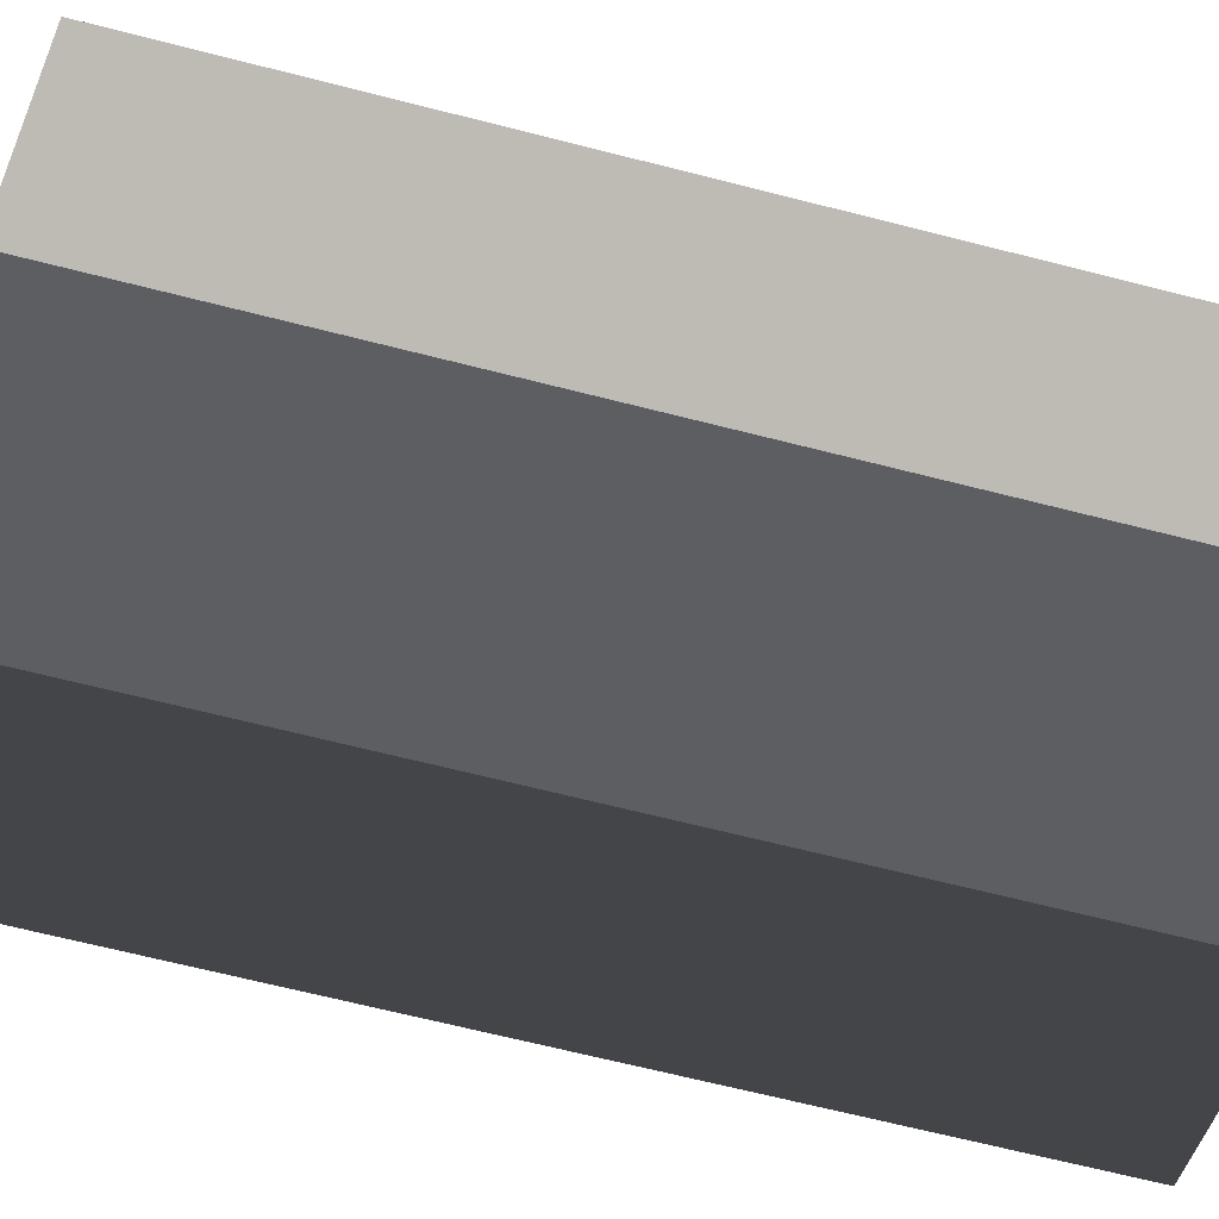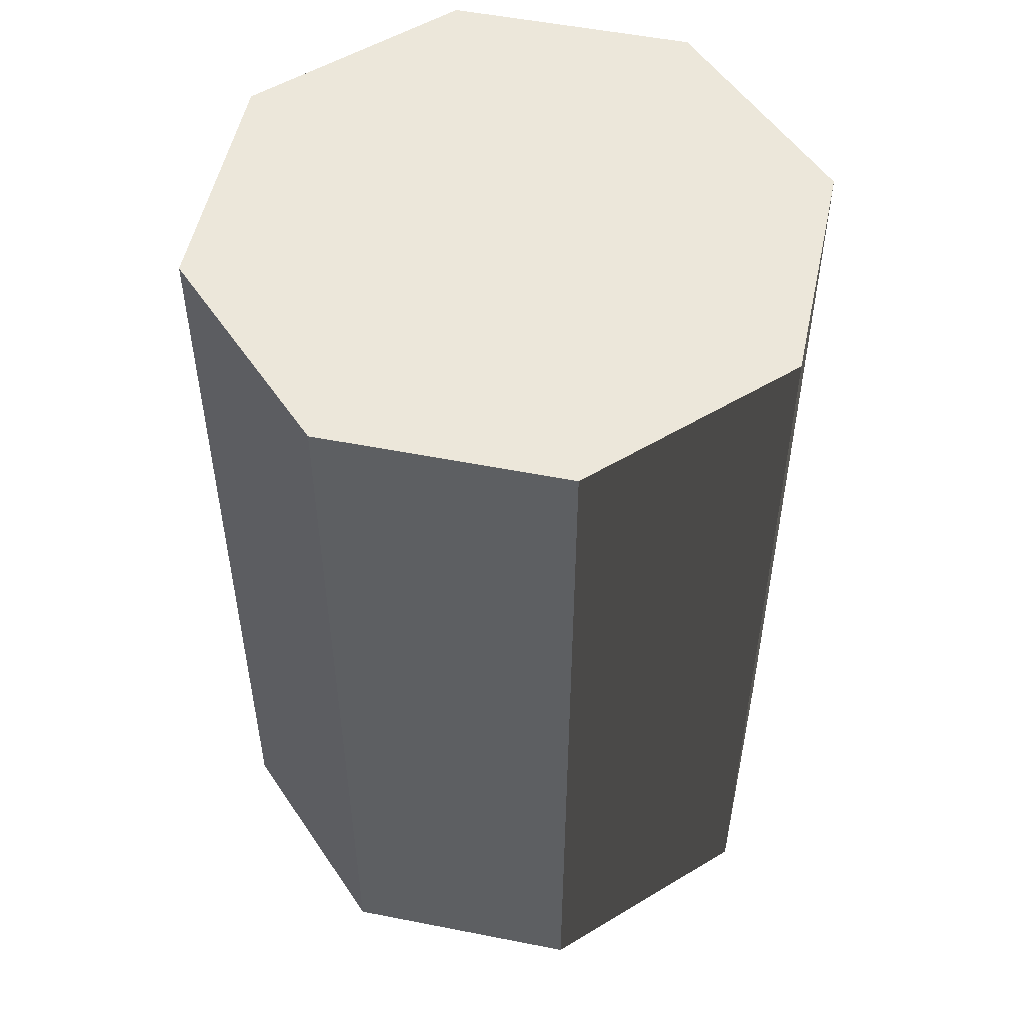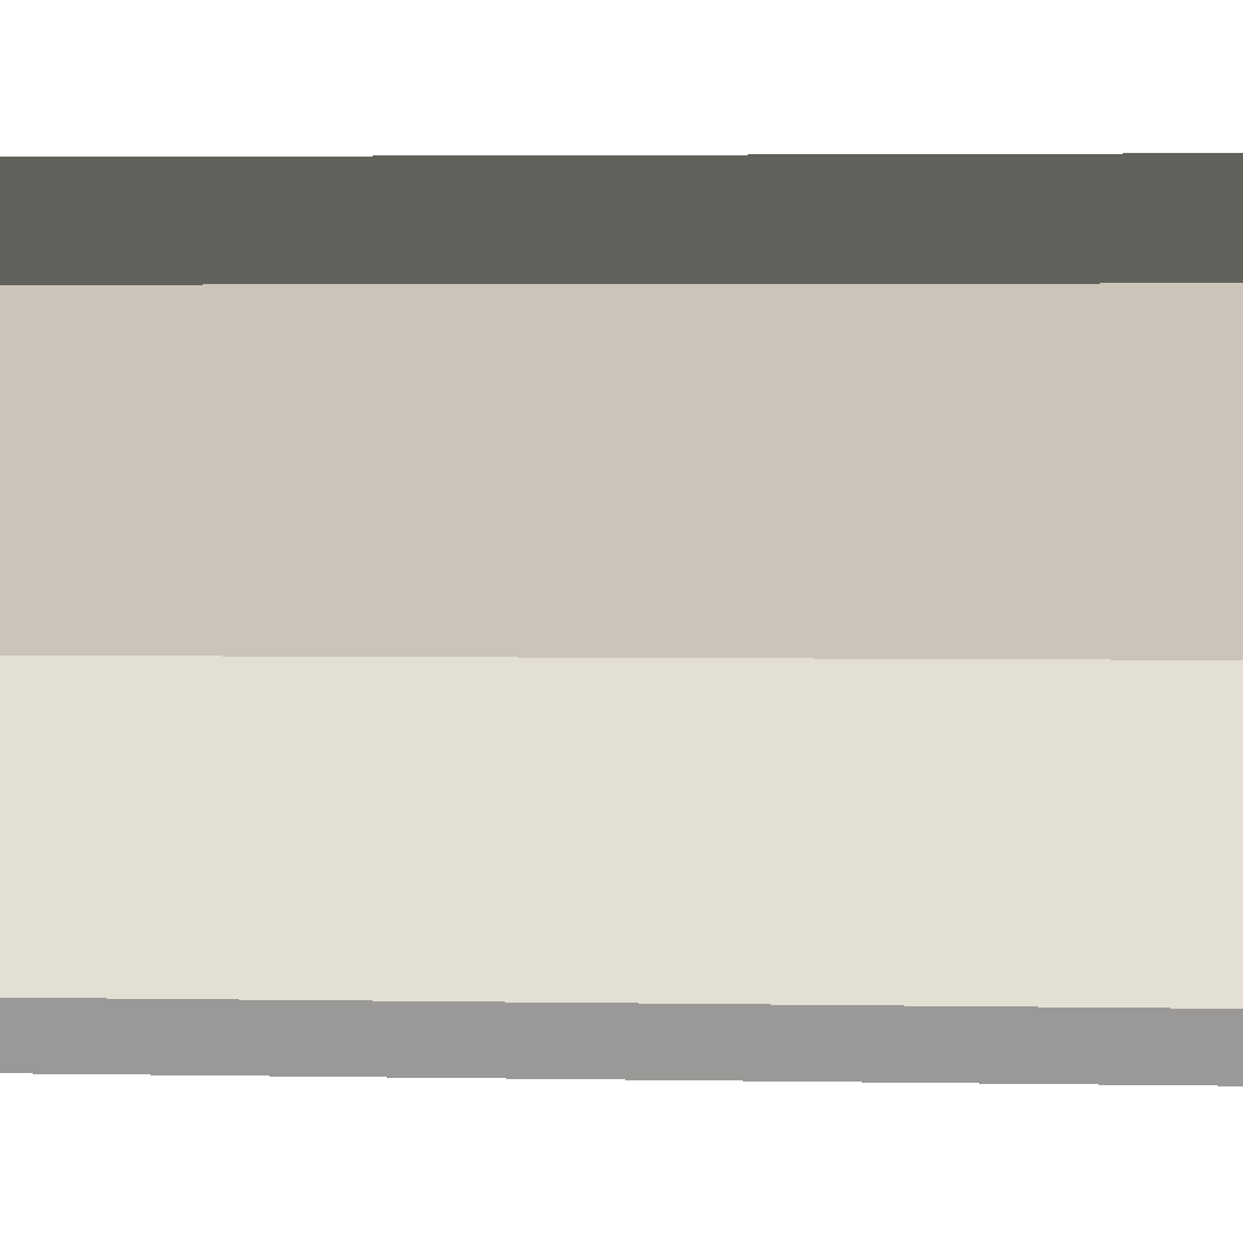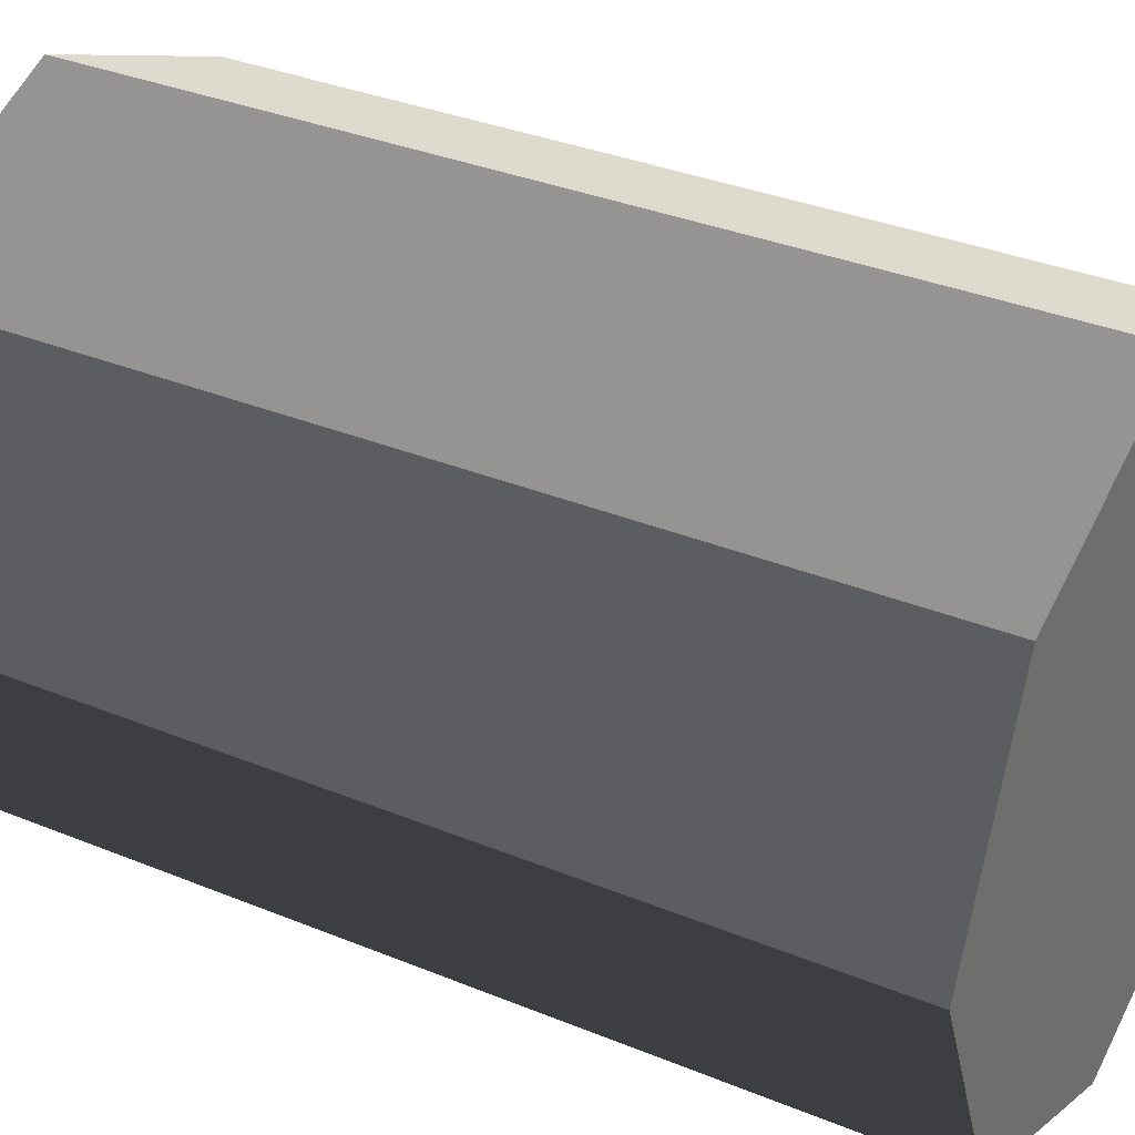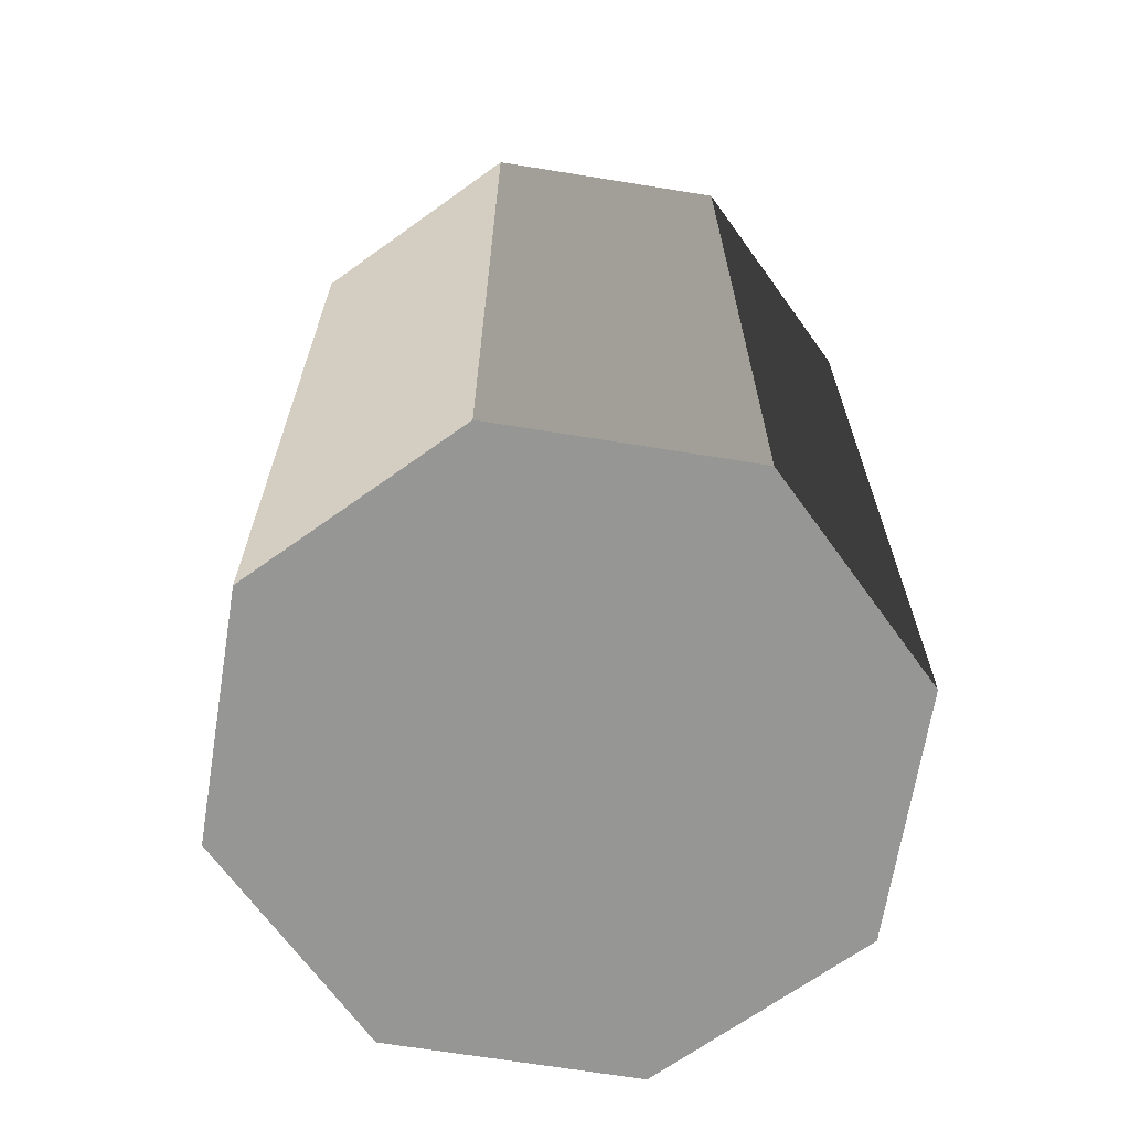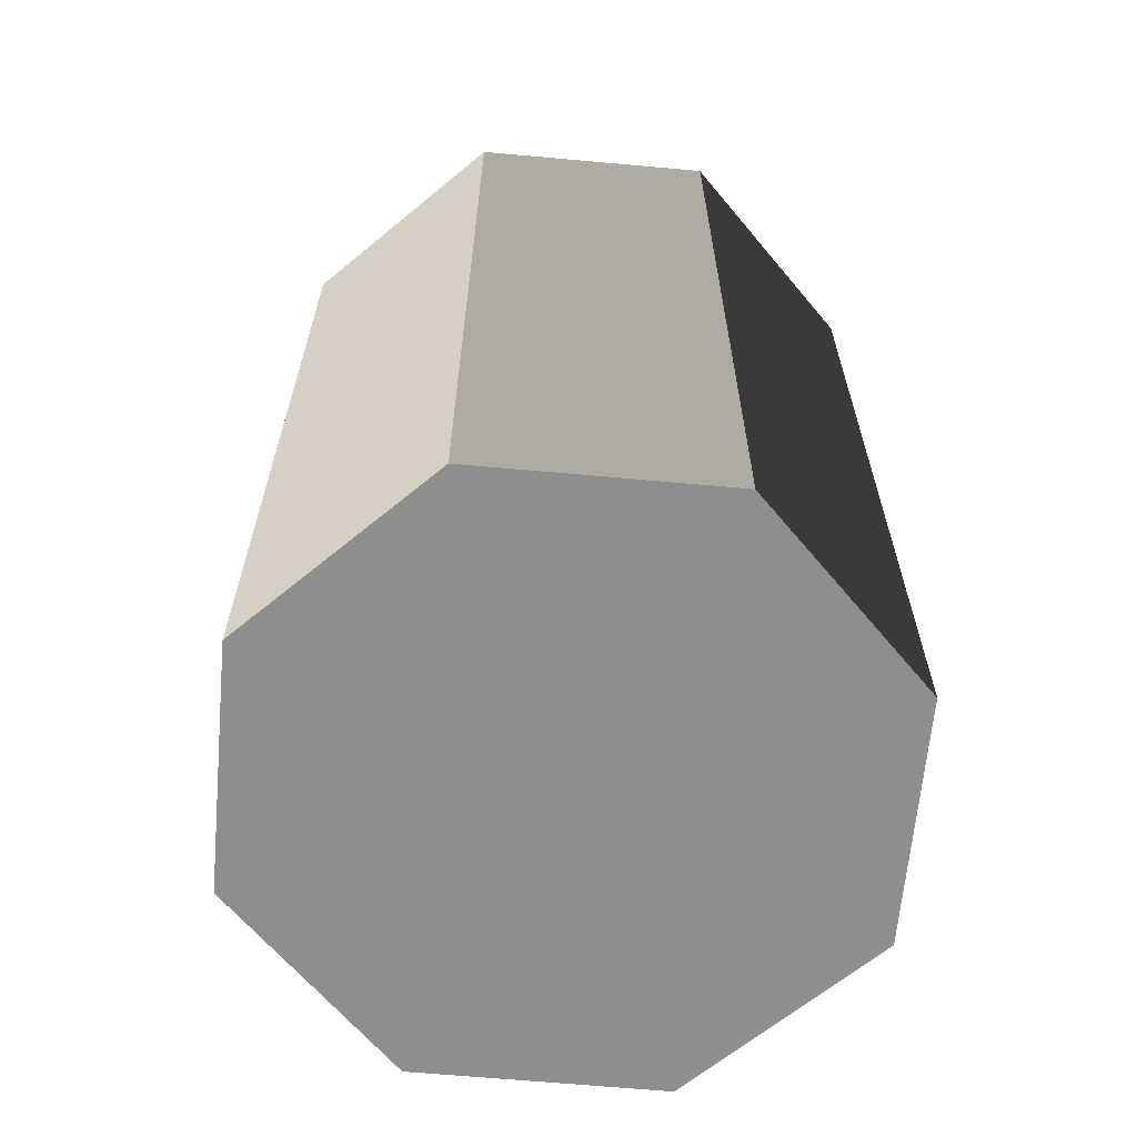
<metadata>
{"format":"obj","ext":"obj","renderer":"f3d","projection":"perspective","resolution":1024,"background":"white","views":[{"elev":-67.7,"azim":75.7,"up":"+Z"},{"elev":52.5,"azim":34.5,"up":"+Y"},{"elev":3.9,"azim":-87.0,"up":"+Z"},{"elev":33.8,"azim":119.2,"up":"+Z"},{"elev":-67.7,"azim":-121.7,"up":"+Y"},{"elev":-64.8,"azim":-117.7,"up":"+Y"}]}
</metadata>
<code>
v 0.502 1.181e-07 -0.502
v 0.502 2.015 -0.502
v 2.603e-06 2.015 -0.7099
v -2.71e-07 1.329e-07 -0.7099
v -2.71e-07 1.329e-07 -0.7099
v 2.603e-06 2.015 -0.7099
v -0.502 2.015 -0.502
v -0.502 -1.277e-07 -0.502
v -0.502 -1.277e-07 -0.502
v -0.502 2.015 -0.502
v -0.7099 2.015 -1.5e-06
v -0.7099 1.634e-07 -3.481e-06
v -0.7099 1.634e-07 -3.481e-06
v -0.7099 2.015 -1.5e-06
v -0.502 2.015 0.502
v -0.502 -1.181e-07 0.502
v -0.502 -1.181e-07 0.502
v -0.502 2.015 0.502
v -4.702e-07 2.015 0.7099
v -9.341e-07 -1.329e-07 0.7099
v -9.341e-07 -1.329e-07 0.7099
v -4.702e-07 2.015 0.7099
v 0.502 2.015 0.502
v 0.502 1.277e-07 0.502
v 0.502 1.277e-07 0.502
v 0.502 2.015 0.502
v 0.7099 2.015 1.026e-06
v 0.7099 -1.634e-07 2.002e-06
v 0.7099 -1.634e-07 2.002e-06
v 0.7099 2.015 1.026e-06
v 0.502 2.015 -0.502
v 0.502 1.181e-07 -0.502
v -2.71e-07 1.329e-07 -0.7099
v -6.025e-07 -2.195e-13 -7.392e-07
v 0.502 1.181e-07 -0.502
v -0.502 -1.277e-07 -0.502
v -0.7099 1.634e-07 -3.481e-06
v -0.502 -1.181e-07 0.502
v -9.341e-07 -1.329e-07 0.7099
v 0.502 1.277e-07 0.502
v 0.7099 -1.634e-07 2.002e-06
v 0.502 2.015 -0.502
v -1.387e-07 2.015 -1.716e-06
v 2.603e-06 2.015 -0.7099
v -0.502 2.015 -0.502
v -0.7099 2.015 -1.5e-06
v -0.502 2.015 0.502
v -4.702e-07 2.015 0.7099
v 0.502 2.015 0.502
v 0.7099 2.015 1.026e-06
g barrel_02_(22)_660_261
f 1 3 2
f 1 4 3
f 5 7 6
f 5 8 7
f 9 11 10
f 9 12 11
f 13 15 14
f 13 16 15
f 17 19 18
f 17 20 19
f 21 23 22
f 21 24 23
f 25 27 26
f 25 28 27
f 29 31 30
f 29 32 31
f 33 35 34
f 36 33 34
f 37 36 34
f 38 37 34
f 39 38 34
f 40 39 34
f 41 40 34
f 35 41 34
f 42 44 43
f 44 45 43
f 45 46 43
f 46 47 43
f 47 48 43
f 48 49 43
f 49 50 43
f 50 42 43

</code>
